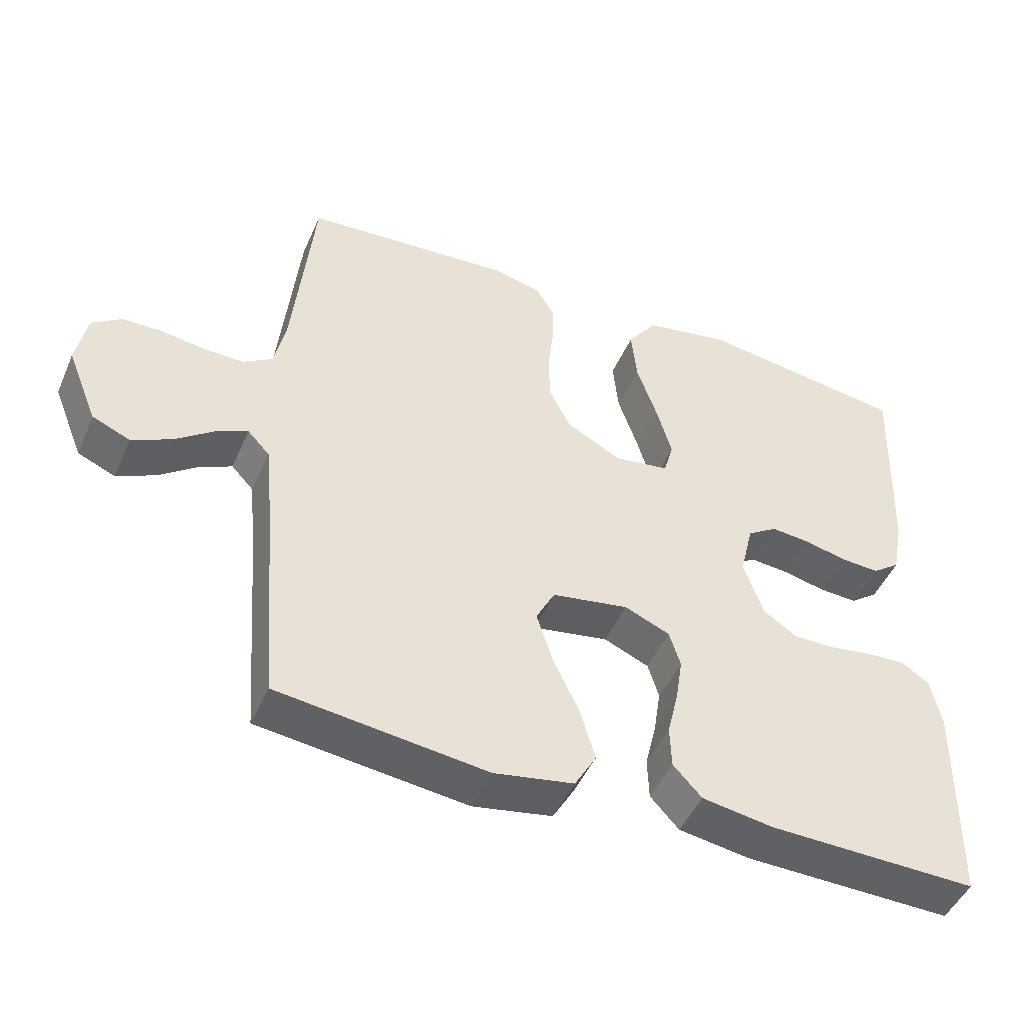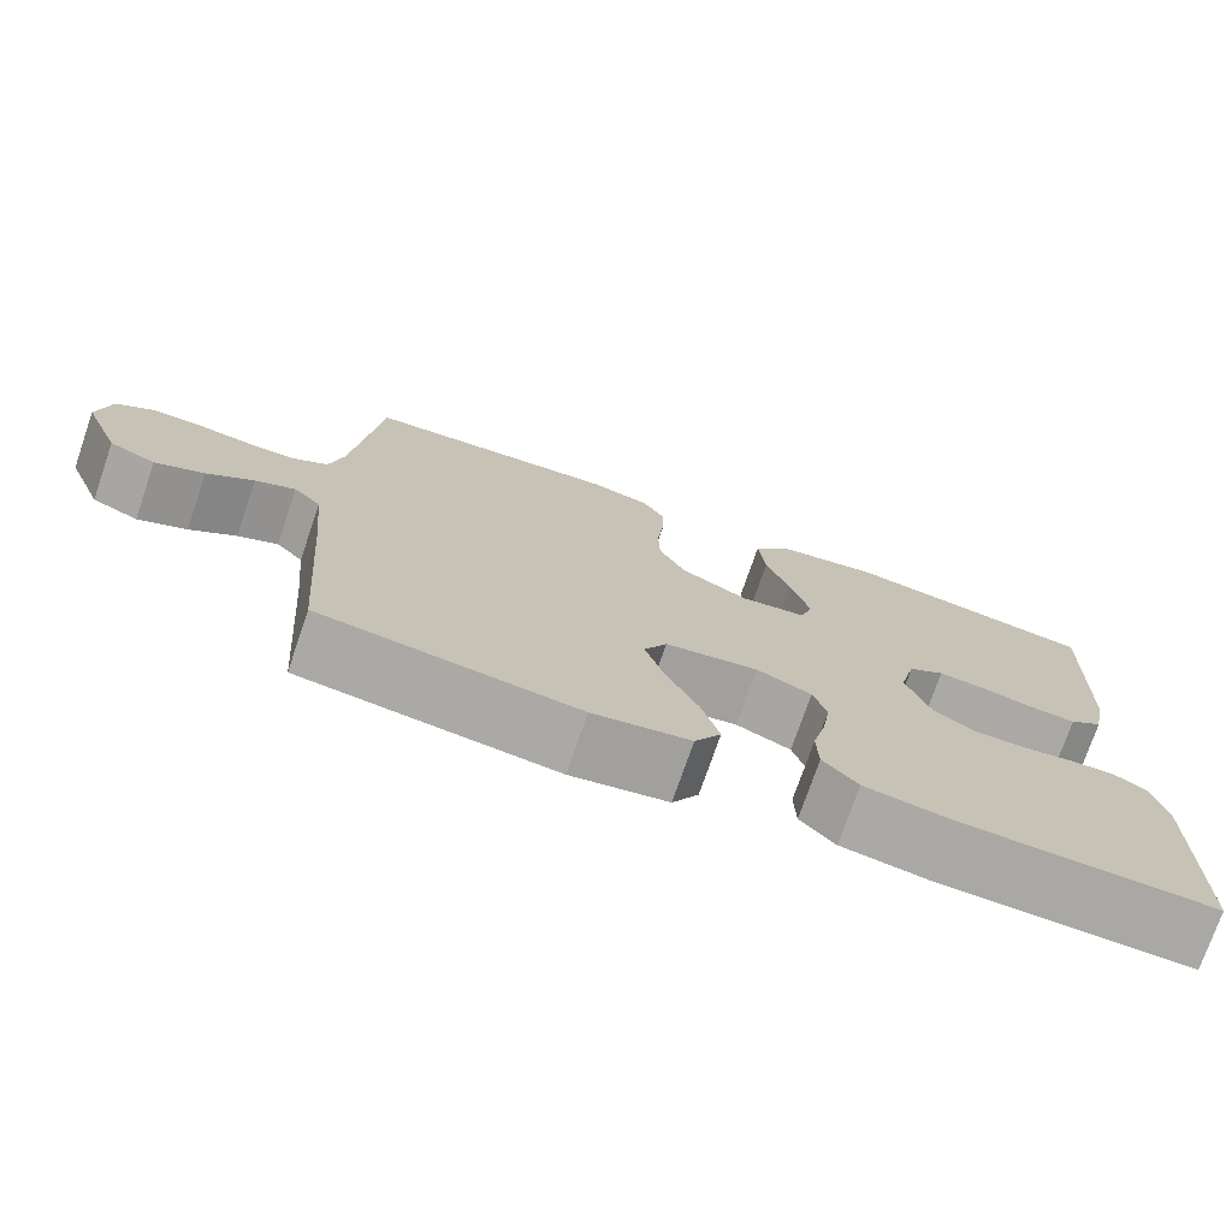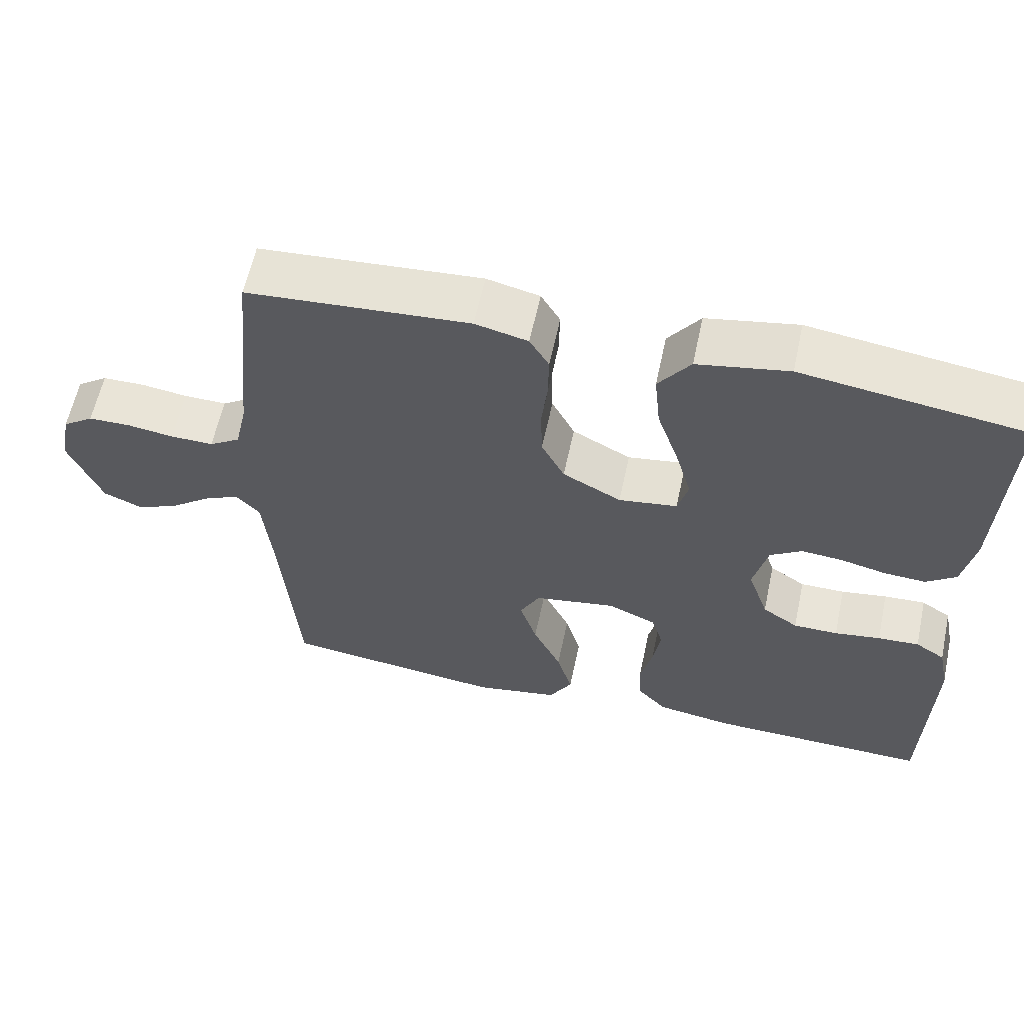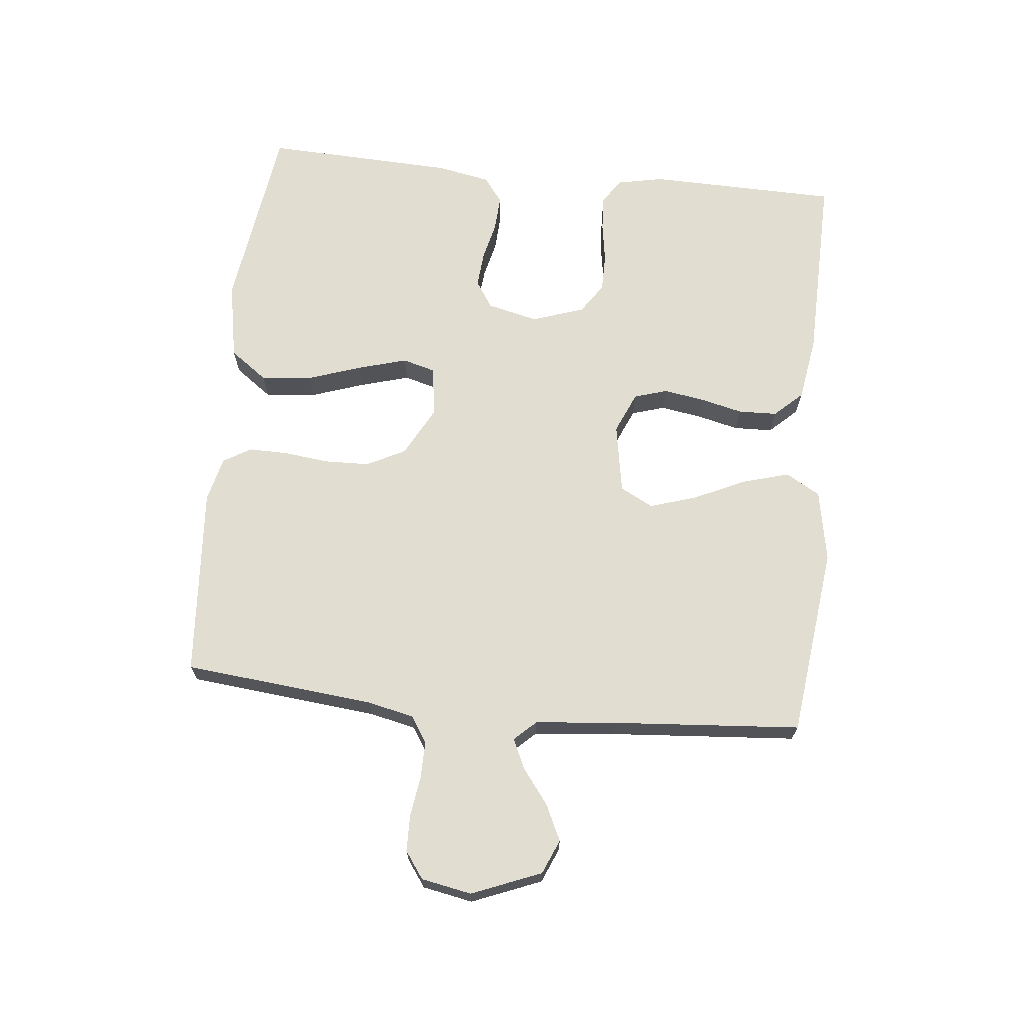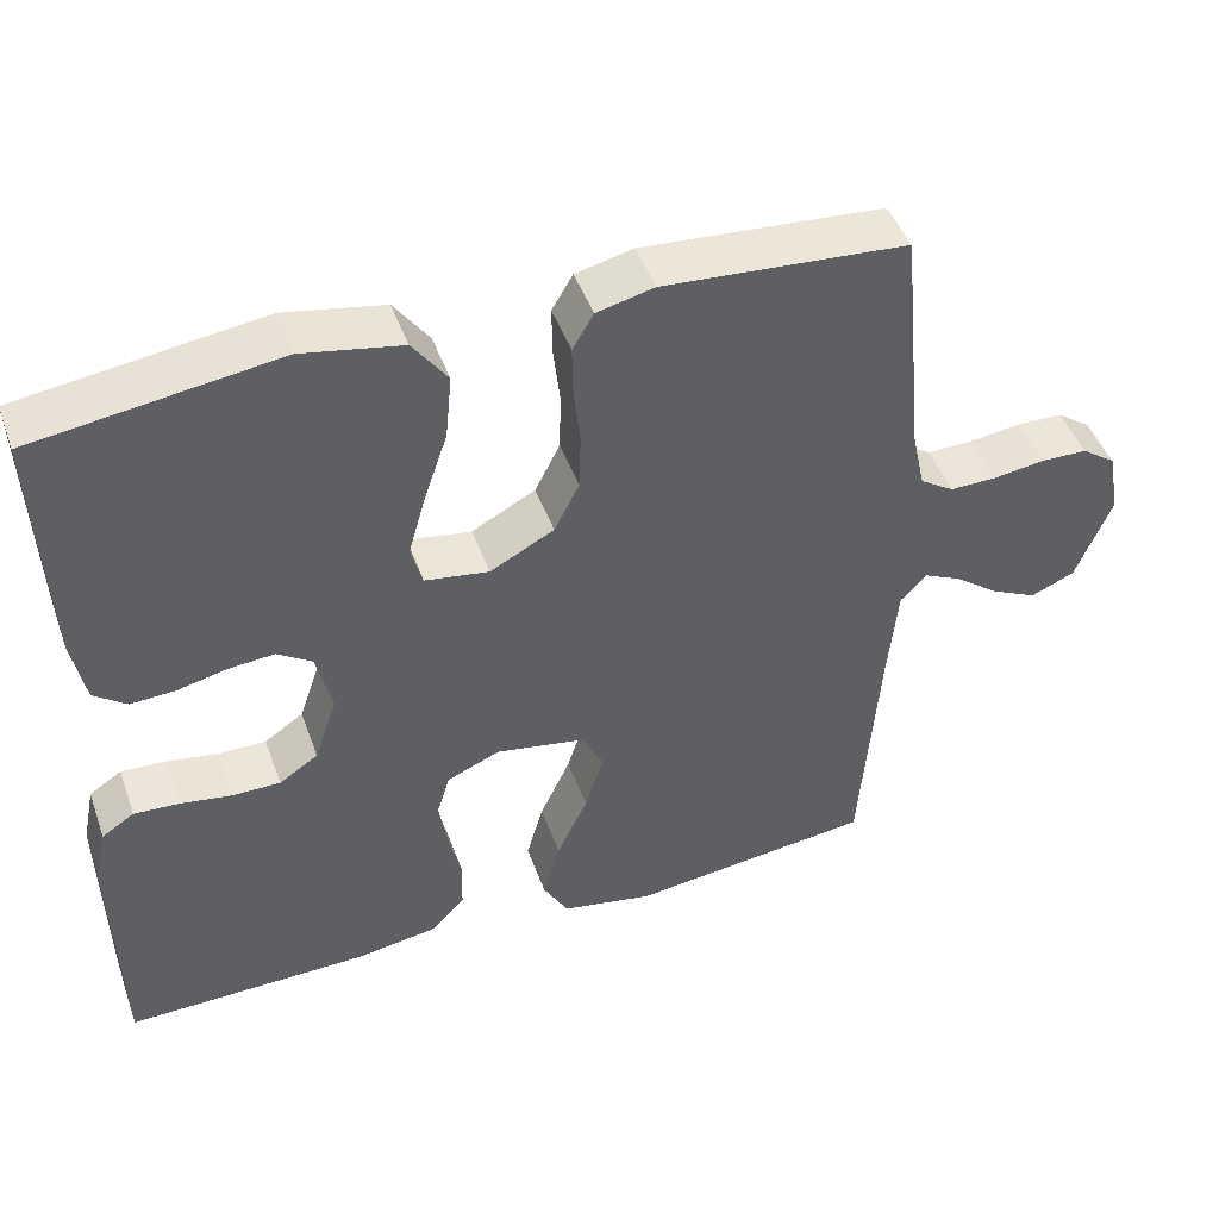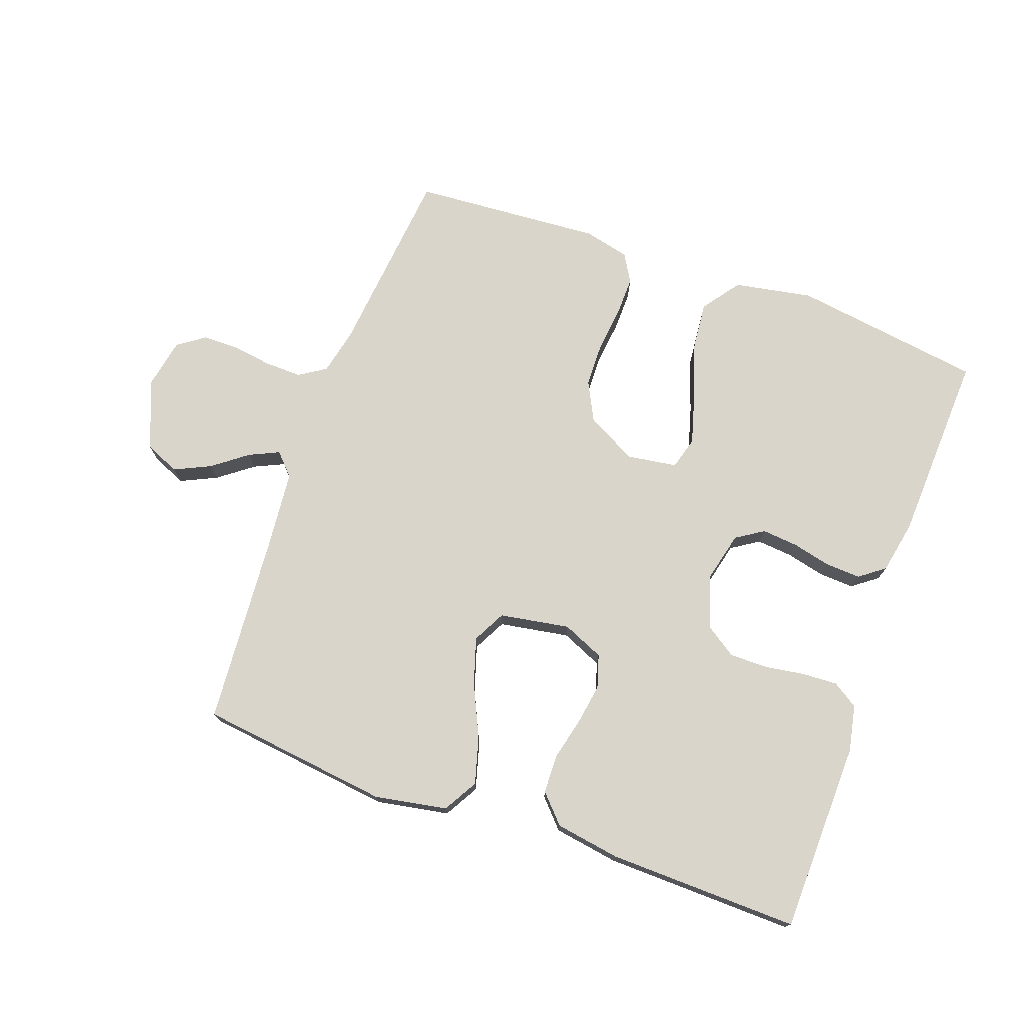
<metadata>
{"format":"obj","ext":"obj","renderer":"f3d","projection":"perspective","resolution":1024,"background":"white","views":[{"elev":-47.5,"azim":157.0,"up":"+Z"},{"elev":-74.7,"azim":161.0,"up":"+Z"},{"elev":60.4,"azim":-167.9,"up":"+Z"},{"elev":68.4,"azim":95.9,"up":"+Y"},{"elev":46.1,"azim":-19.4,"up":"+Z"},{"elev":74.5,"azim":-160.1,"up":"+Y"}]}
</metadata>
<code>
v -0.5 0.07 -0.5
v -0.506 0.07 -0.2
v -0.491 0.07 -0.127
v -0.451 0.07 -0.101
v -0.395 0.07 -0.104
v -0.333 0.07 -0.114
v -0.273 0.07 -0.114
v -0.225 0.07 -0.082
v -0.197 0.07 0
v -0.216 0.07 0.08
v -0.259 0.07 0.108
v -0.316 0.07 0.103
v -0.376 0.07 0.089
v -0.432 0.07 0.086
v -0.472 0.07 0.116
v -0.488 0.07 0.2
v -0.5 0.07 0.5
v -0.2 0.07 0.542
v -0.077 0.07 0.519
v -0.034 0.07 0.46
v -0.042 0.07 0.38
v -0.071 0.07 0.295
v -0.093 0.07 0.218
v -0.079 0.07 0.167
v 0 0.07 0.155
v 0.079 0.07 0.197
v 0.11 0.07 0.258
v 0.112 0.07 0.328
v 0.104 0.07 0.399
v 0.103 0.07 0.461
v 0.129 0.07 0.505
v 0.2 0.07 0.522
v 0.5 0.07 0.5
v 0.53 0.07 0.2
v 0.546 0.07 0.127
v 0.588 0.07 0.1
v 0.646 0.07 0.101
v 0.709 0.07 0.11
v 0.766 0.07 0.109
v 0.808 0.07 0.079
v 0.823 0.07 0
v 0.779 0.07 -0.109
v 0.725 0.07 -0.132
v 0.668 0.07 -0.105
v 0.614 0.07 -0.064
v 0.567 0.07 -0.042
v 0.535 0.07 -0.076
v 0.523 0.07 -0.2
v 0.5 0.07 -0.5
v 0.2 0.07 -0.536
v 0.086 0.07 -0.515
v 0.055 0.07 -0.461
v 0.076 0.07 -0.387
v 0.114 0.07 -0.306
v 0.137 0.07 -0.233
v 0.11 0.07 -0.181
v 0 0.07 -0.162
v -0.065 0.07 -0.19
v -0.081 0.07 -0.242
v -0.071 0.07 -0.306
v -0.055 0.07 -0.373
v -0.057 0.07 -0.434
v -0.098 0.07 -0.478
v -0.2 0.07 -0.494
v -0.5 0 -0.5
v -0.506 0 -0.2
v -0.491 0 -0.127
v -0.451 0 -0.101
v -0.395 0 -0.104
v -0.333 0 -0.114
v -0.273 0 -0.114
v -0.225 0 -0.082
v -0.197 0 0
v -0.216 0 0.08
v -0.259 0 0.108
v -0.316 0 0.103
v -0.376 0 0.089
v -0.432 0 0.086
v -0.472 0 0.116
v -0.488 0 0.2
v -0.5 0 0.5
v -0.2 0 0.542
v -0.077 0 0.519
v -0.034 0 0.46
v -0.042 0 0.38
v -0.071 0 0.295
v -0.093 0 0.218
v -0.079 0 0.167
v 0 0 0.155
v 0.079 0 0.197
v 0.11 0 0.258
v 0.112 0 0.328
v 0.104 0 0.399
v 0.103 0 0.461
v 0.129 0 0.505
v 0.2 0 0.522
v 0.5 0 0.5
v 0.53 0 0.2
v 0.546 0 0.127
v 0.588 0 0.1
v 0.646 0 0.101
v 0.709 0 0.11
v 0.766 0 0.109
v 0.808 0 0.079
v 0.823 0 0
v 0.779 0 -0.109
v 0.725 0 -0.132
v 0.668 0 -0.105
v 0.614 0 -0.064
v 0.567 0 -0.042
v 0.535 0 -0.076
v 0.523 0 -0.2
v 0.5 0 -0.5
v 0.2 0 -0.536
v 0.086 0 -0.515
v 0.055 0 -0.461
v 0.076 0 -0.387
v 0.114 0 -0.306
v 0.137 0 -0.233
v 0.11 0 -0.181
v 0 0 -0.162
v -0.065 0 -0.19
v -0.081 0 -0.242
v -0.071 0 -0.306
v -0.055 0 -0.373
v -0.057 0 -0.434
v -0.098 0 -0.478
v -0.2 0 -0.494
f 4 5 6
f 3 4 6
f 2 3 6
f 1 2 6
f 64 1 6
f 63 64 6
f 62 63 6
f 61 62 6
f 60 61 6
f 59 60 6 7
f 58 59 7 8
f 57 58 8 9
f 56 57 9 10
f 52 53 54
f 51 52 54
f 50 51 54
f 49 50 54
f 48 49 54
f 47 48 54 55
f 46 47 55 56
f 43 44 45
f 42 43 45
f 41 42 45
f 40 41 45
f 39 40 45
f 38 39 45
f 37 38 45
f 36 37 45 46
f 46 56 10
f 36 46 10
f 35 36 10
f 32 33 34
f 31 32 34
f 30 31 34
f 29 30 34
f 28 29 34
f 27 28 34 35
f 20 21 22
f 19 20 22
f 18 19 22
f 17 18 22
f 16 17 22
f 15 16 22
f 14 15 22
f 13 14 22
f 12 13 22
f 11 12 22 23
f 10 11 23 24
f 26 27 35
f 25 26 35
f 25 35 10
f 10 24 25
f 70 69 68
f 70 68 67
f 70 67 66
f 70 66 65
f 70 65 128
f 70 128 127
f 70 127 126
f 70 126 125
f 70 125 124
f 71 70 124 123
f 72 71 123 122
f 73 72 122 121
f 74 73 121 120
f 118 117 116
f 118 116 115
f 118 115 114
f 118 114 113
f 118 113 112
f 119 118 112 111
f 120 119 111 110
f 109 108 107
f 109 107 106
f 109 106 105
f 109 105 104
f 109 104 103
f 109 103 102
f 109 102 101
f 110 109 101 100
f 74 120 110
f 74 110 100
f 74 100 99
f 98 97 96
f 98 96 95
f 98 95 94
f 98 94 93
f 98 93 92
f 99 98 92 91
f 86 85 84
f 86 84 83
f 86 83 82
f 86 82 81
f 86 81 80
f 86 80 79
f 86 79 78
f 86 78 77
f 86 77 76
f 87 86 76 75
f 88 87 75 74
f 99 91 90
f 99 90 89
f 74 99 89
f 89 88 74
f 1 65 66 2
f 2 66 67 3
f 3 67 68 4
f 4 68 69 5
f 5 69 70 6
f 6 70 71 7
f 7 71 72 8
f 8 72 73 9
f 9 73 74 10
f 10 74 75 11
f 11 75 76 12
f 12 76 77 13
f 13 77 78 14
f 14 78 79 15
f 15 79 80 16
f 16 80 81 17
f 17 81 82 18
f 18 82 83 19
f 19 83 84 20
f 20 84 85 21
f 21 85 86 22
f 22 86 87 23
f 23 87 88 24
f 24 88 89 25
f 25 89 90 26
f 26 90 91 27
f 27 91 92 28
f 28 92 93 29
f 29 93 94 30
f 30 94 95 31
f 31 95 96 32
f 32 96 97 33
f 33 97 98 34
f 34 98 99 35
f 35 99 100 36
f 36 100 101 37
f 37 101 102 38
f 38 102 103 39
f 39 103 104 40
f 40 104 105 41
f 41 105 106 42
f 42 106 107 43
f 43 107 108 44
f 44 108 109 45
f 45 109 110 46
f 46 110 111 47
f 47 111 112 48
f 48 112 113 49
f 49 113 114 50
f 50 114 115 51
f 51 115 116 52
f 52 116 117 53
f 53 117 118 54
f 54 118 119 55
f 55 119 120 56
f 56 120 121 57
f 57 121 122 58
f 58 122 123 59
f 59 123 124 60
f 60 124 125 61
f 61 125 126 62
f 62 126 127 63
f 63 127 128 64
f 64 128 65 1

</code>
